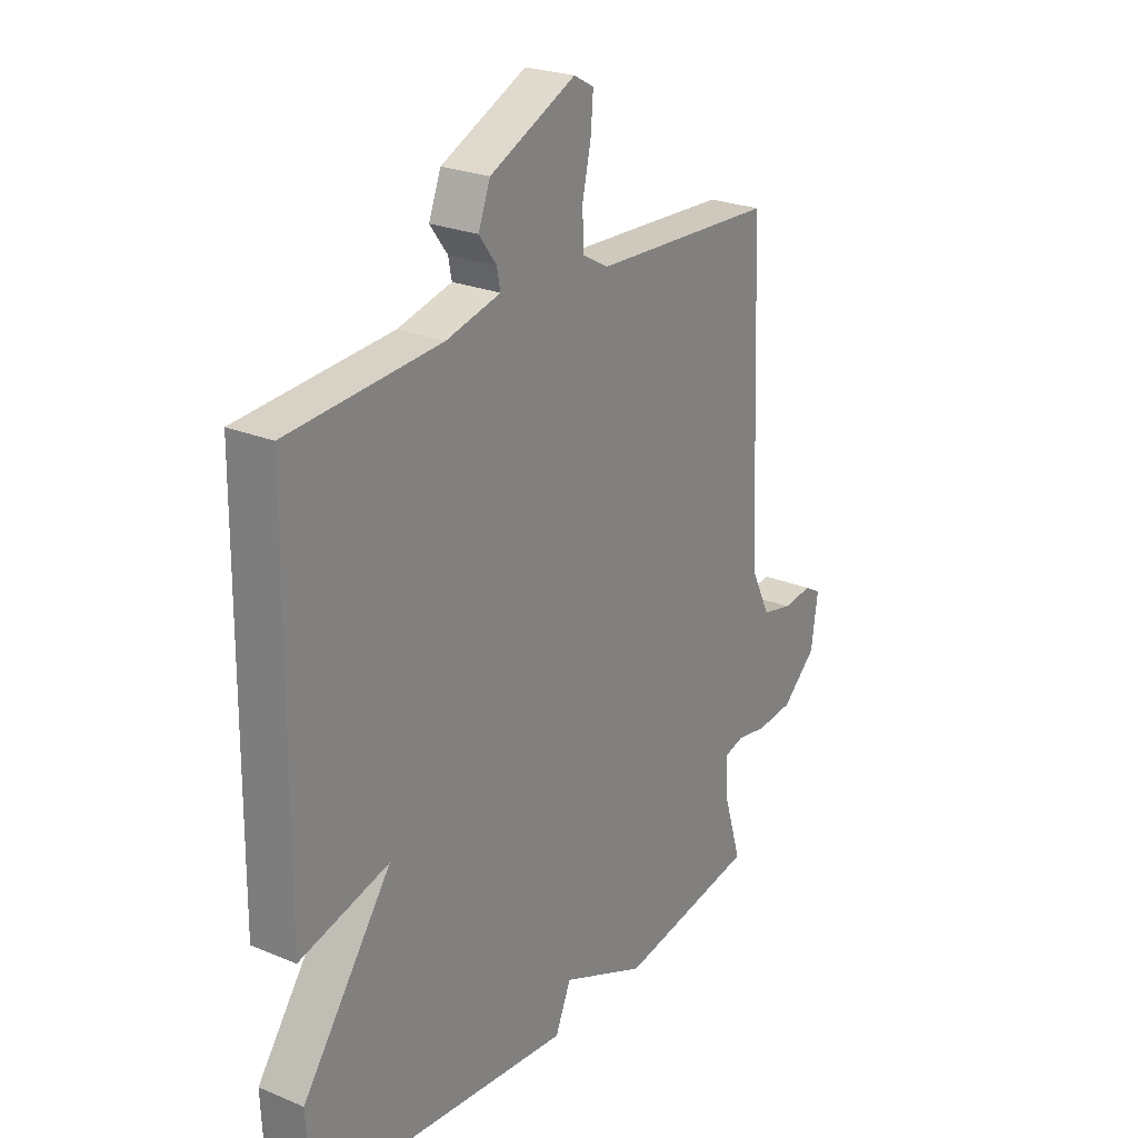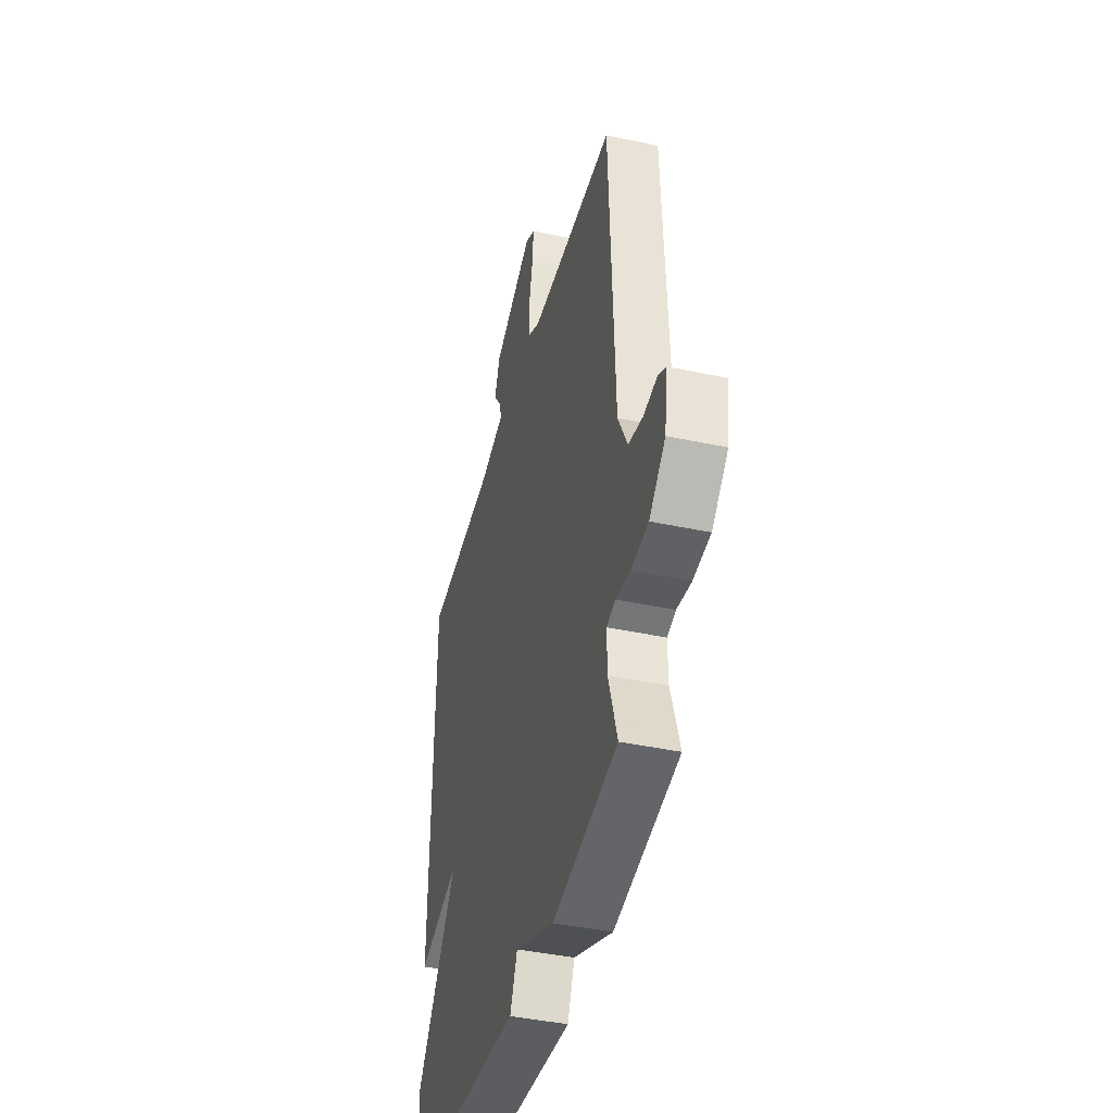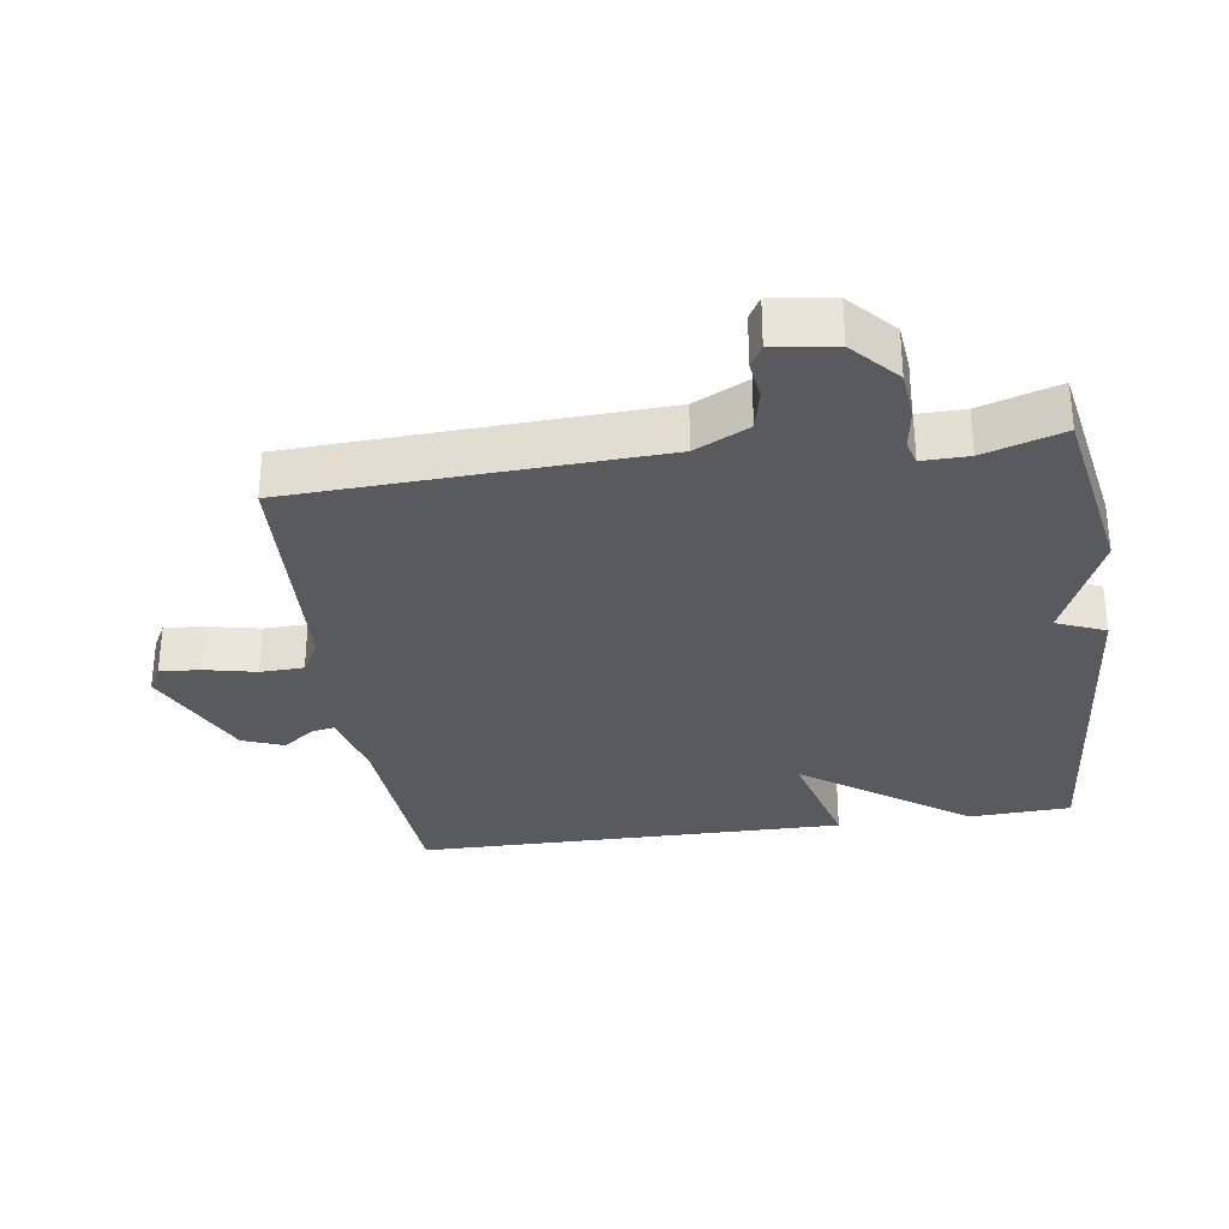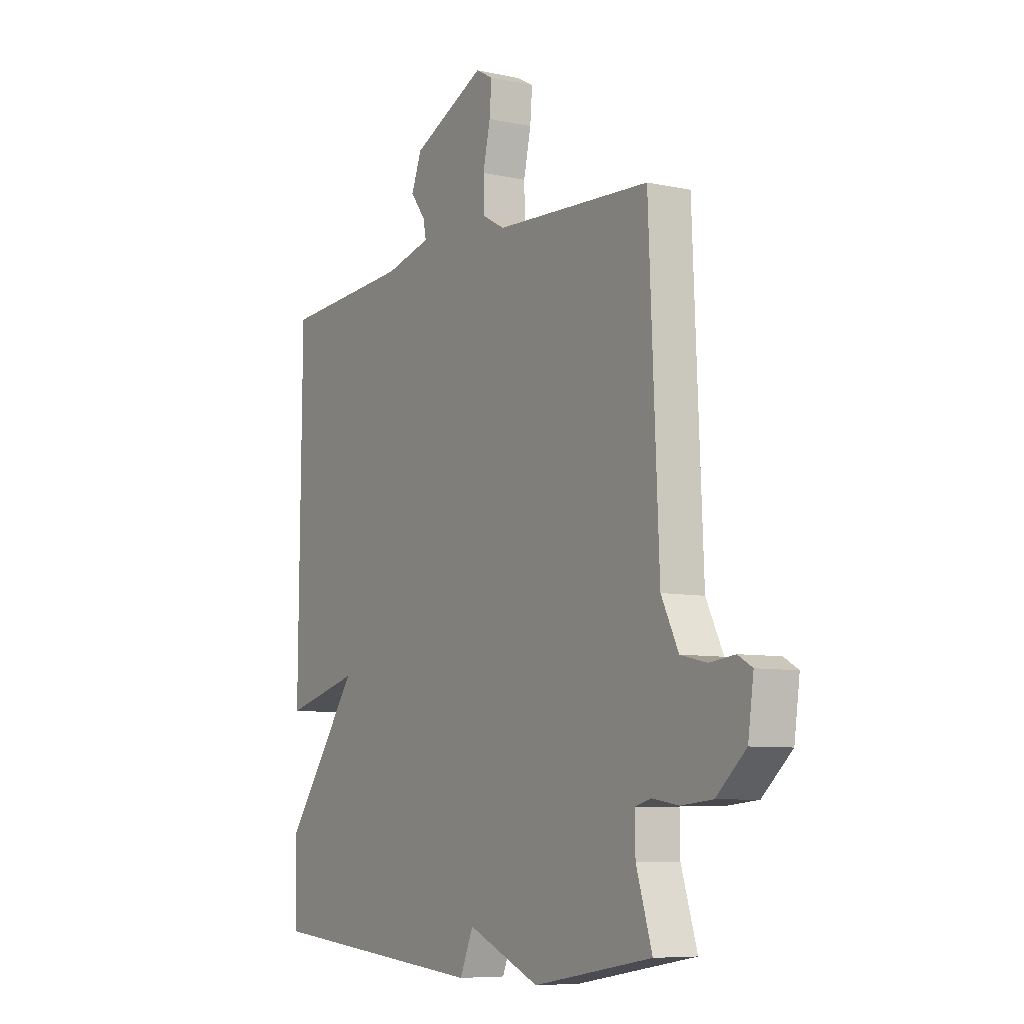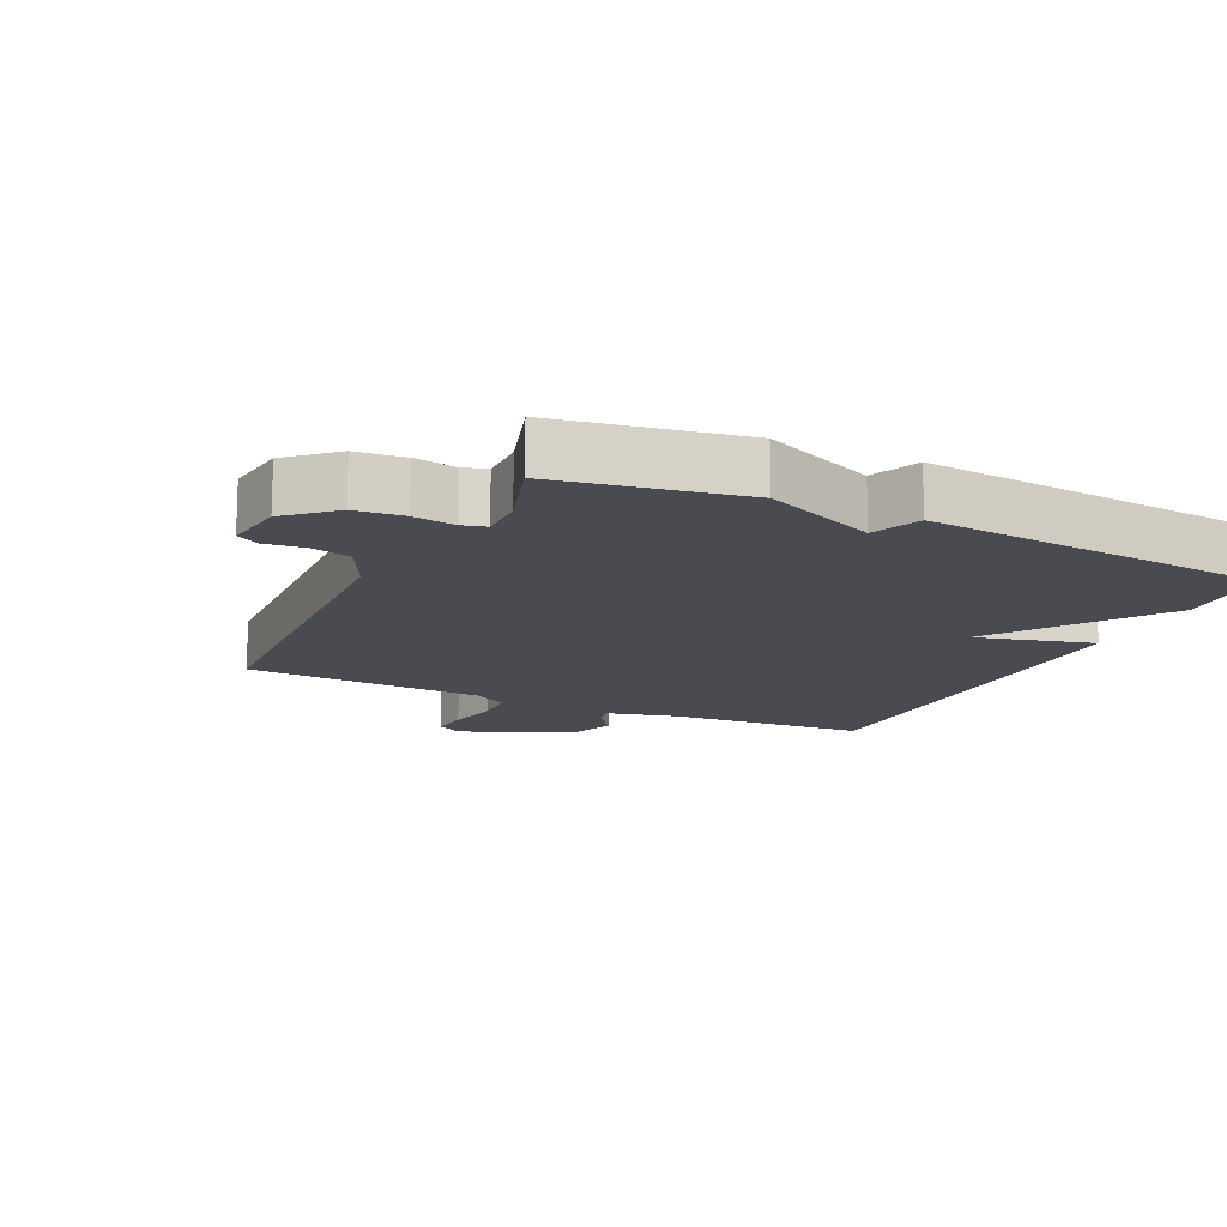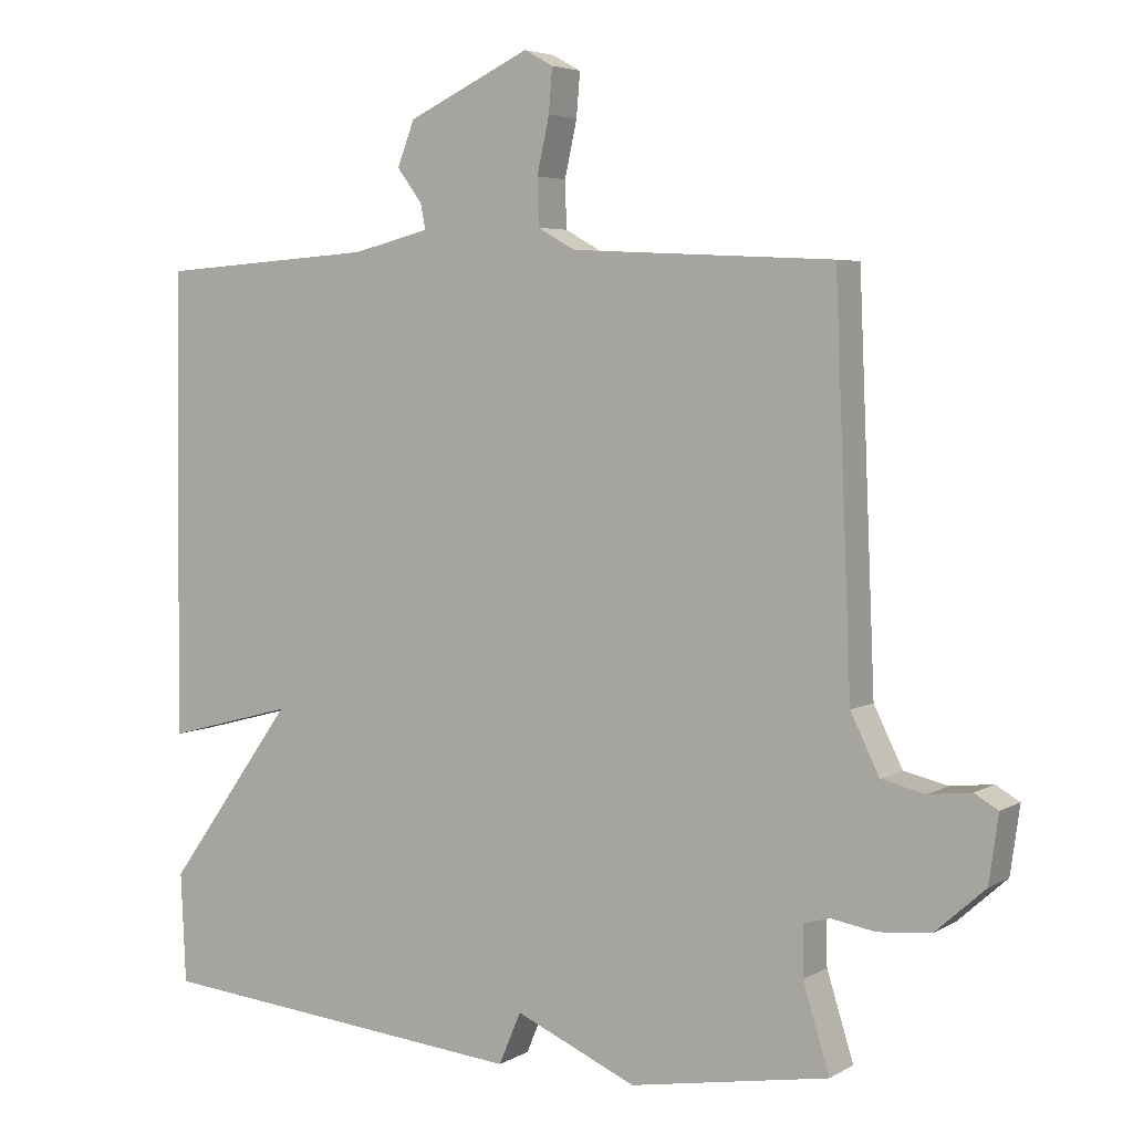
<metadata>
{"format":"obj","ext":"obj","renderer":"f3d","projection":"perspective","resolution":1024,"background":"white","views":[{"elev":24.7,"azim":-55.9,"up":"+Z"},{"elev":-41.8,"azim":75.5,"up":"+Z"},{"elev":-31.3,"azim":98.4,"up":"+Y"},{"elev":-7.6,"azim":58.5,"up":"+Z"},{"elev":-14.5,"azim":154.7,"up":"+Y"},{"elev":4.7,"azim":30.4,"up":"+Z"}]}
</metadata>
<code>
v 0.5 0.07 -0.5
v 0.223 0.07 -0.548
v 0.054 0.07 -0.475
v 0.023 0.07 -0.548
v -0.5 0.07 -0.5
v -0.507 0.07 -0.347
v -0.329 0.07 -0.1
v -0.507 0.07 -0.147
v -0.5 0.07 0.5
v -0.197 0.07 0.521
v -0.089 0.07 0.548
v -0.096 0.07 0.583
v -0.131 0.07 0.63
v -0.107 0.07 0.692
v 0.064 0.07 0.772
v 0.104 0.07 0.75
v 0.099 0.07 0.689
v 0.082 0.07 0.612
v 0.084 0.07 0.547
v 0.136 0.07 0.518
v 0.5 0.07 0.5
v 0.523 0.07 -0.042
v 0.563 0.07 -0.123
v 0.624 0.07 -0.137
v 0.683 0.07 -0.13
v 0.716 0.07 -0.149
v 0.703 0.07 -0.242
v 0.634 0.07 -0.304
v 0.561 0.07 -0.311
v 0.499 0.07 -0.301
v 0.462 0.07 -0.311
v 0.463 0.07 -0.381
v 0.5 0 -0.5
v 0.223 0 -0.548
v 0.054 0 -0.475
v 0.023 0 -0.548
v -0.5 0 -0.5
v -0.507 0 -0.347
v -0.329 0 -0.1
v -0.507 0 -0.147
v -0.5 0 0.5
v -0.197 0 0.521
v -0.089 0 0.548
v -0.096 0 0.583
v -0.131 0 0.63
v -0.107 0 0.692
v 0.064 0 0.772
v 0.104 0 0.75
v 0.099 0 0.689
v 0.082 0 0.612
v 0.084 0 0.547
v 0.136 0 0.518
v 0.5 0 0.5
v 0.523 0 -0.042
v 0.563 0 -0.123
v 0.624 0 -0.137
v 0.683 0 -0.13
v 0.716 0 -0.149
v 0.703 0 -0.242
v 0.634 0 -0.304
v 0.561 0 -0.311
v 0.499 0 -0.301
v 0.462 0 -0.311
v 0.463 0 -0.381
f 28 29 30
f 27 28 30
f 26 27 30
f 25 26 30
f 24 25 30
f 23 24 30 31
f 22 23 31
f 20 21 22 31
f 19 20 31 32
f 16 17 18
f 15 16 18
f 14 15 18
f 13 14 18
f 12 13 18
f 11 12 18 19
f 1 2 3
f 32 1 3
f 19 32 3
f 11 19 3
f 10 11 3
f 7 8 9 10
f 5 6 7
f 4 5 7
f 3 4 7 10
f 62 61 60
f 62 60 59
f 62 59 58
f 62 58 57
f 62 57 56
f 63 62 56 55
f 63 55 54
f 63 54 53 52
f 64 63 52 51
f 50 49 48
f 50 48 47
f 50 47 46
f 50 46 45
f 50 45 44
f 51 50 44 43
f 35 34 33
f 35 33 64
f 35 64 51
f 35 51 43
f 35 43 42
f 42 41 40 39
f 39 38 37
f 39 37 36
f 42 39 36 35
f 1 33 34 2
f 2 34 35 3
f 3 35 36 4
f 4 36 37 5
f 5 37 38 6
f 6 38 39 7
f 7 39 40 8
f 8 40 41 9
f 9 41 42 10
f 10 42 43 11
f 11 43 44 12
f 12 44 45 13
f 13 45 46 14
f 14 46 47 15
f 15 47 48 16
f 16 48 49 17
f 17 49 50 18
f 18 50 51 19
f 19 51 52 20
f 20 52 53 21
f 21 53 54 22
f 22 54 55 23
f 23 55 56 24
f 24 56 57 25
f 25 57 58 26
f 26 58 59 27
f 27 59 60 28
f 28 60 61 29
f 29 61 62 30
f 30 62 63 31
f 31 63 64 32
f 32 64 33 1

</code>
